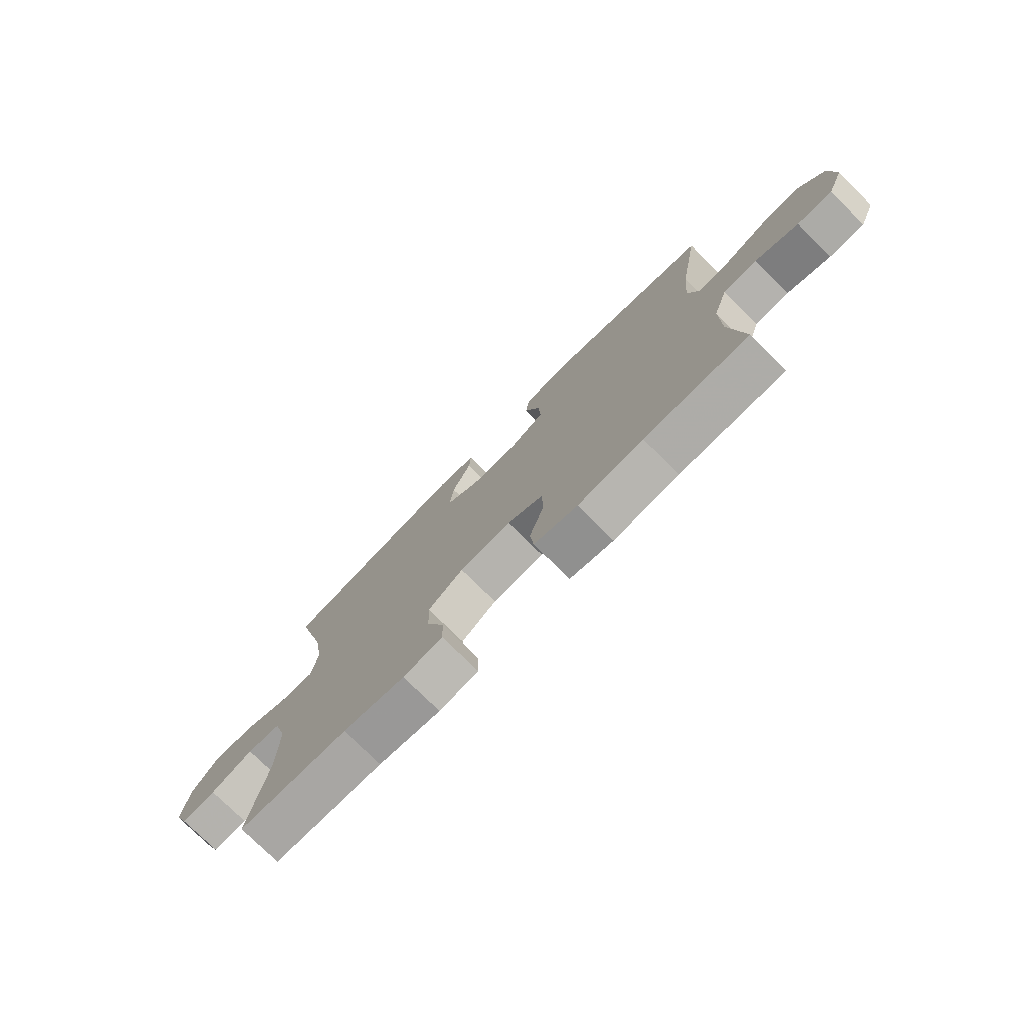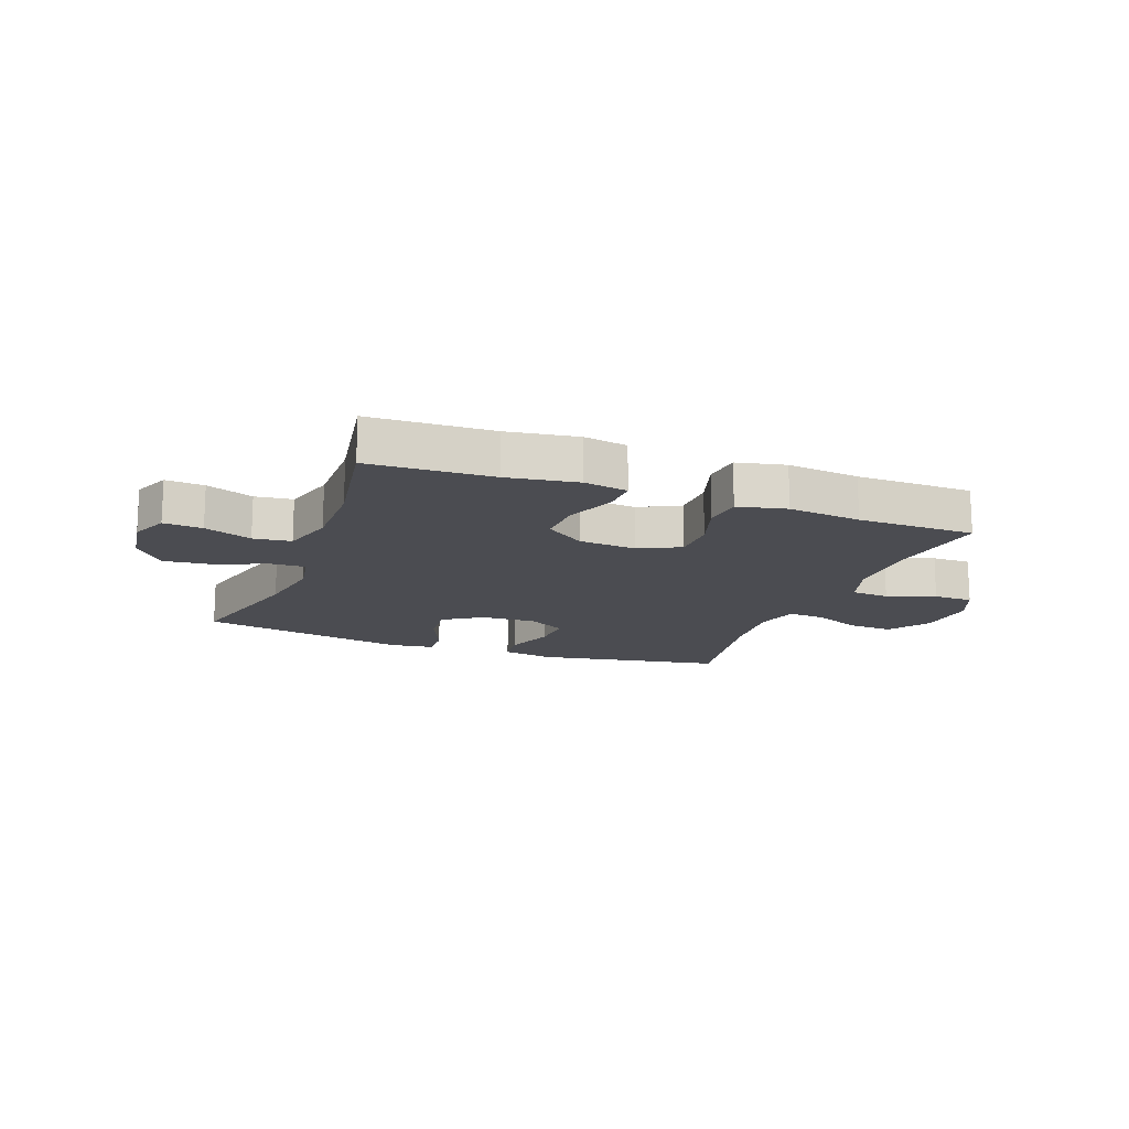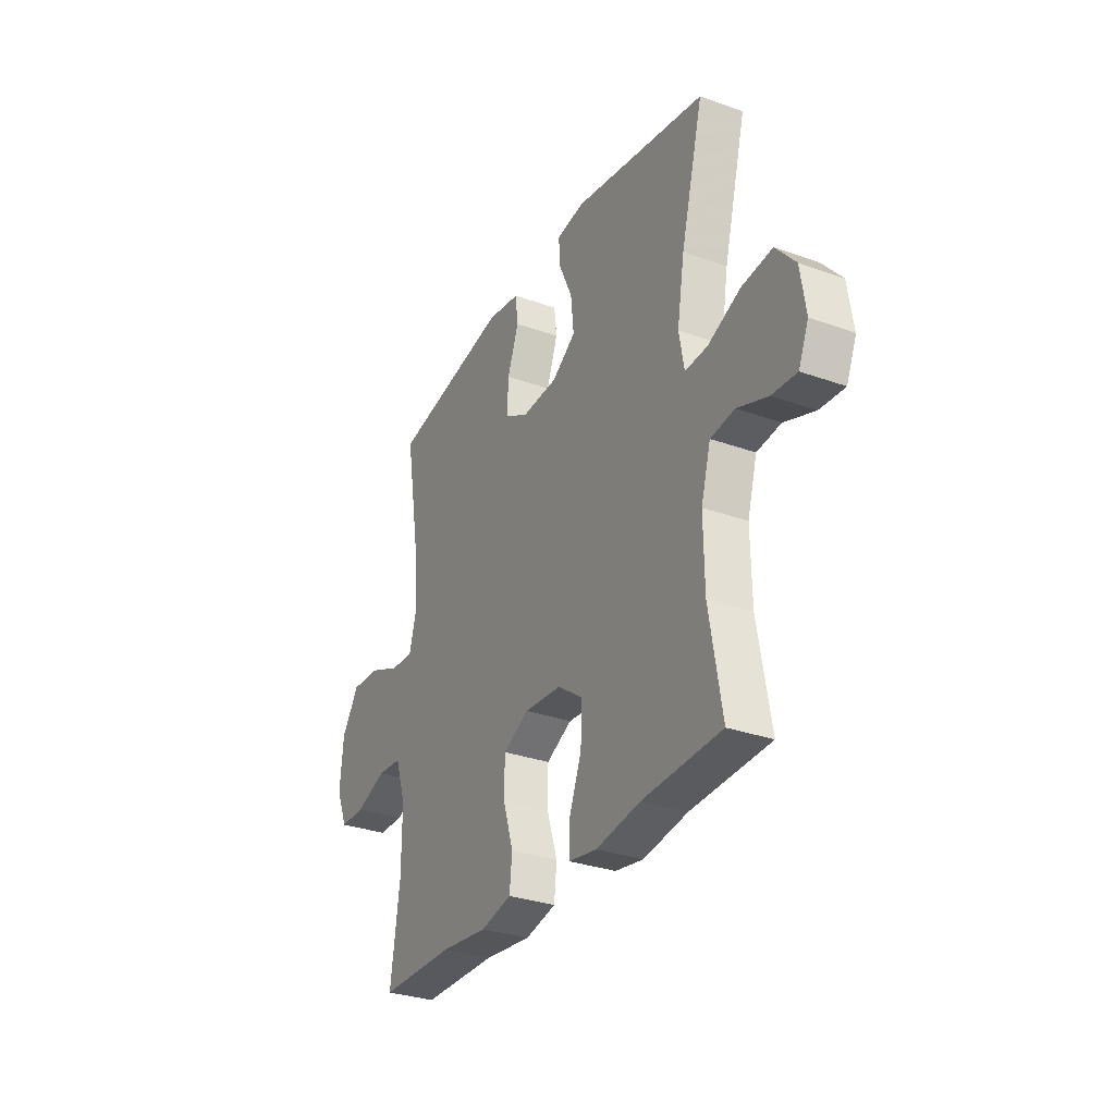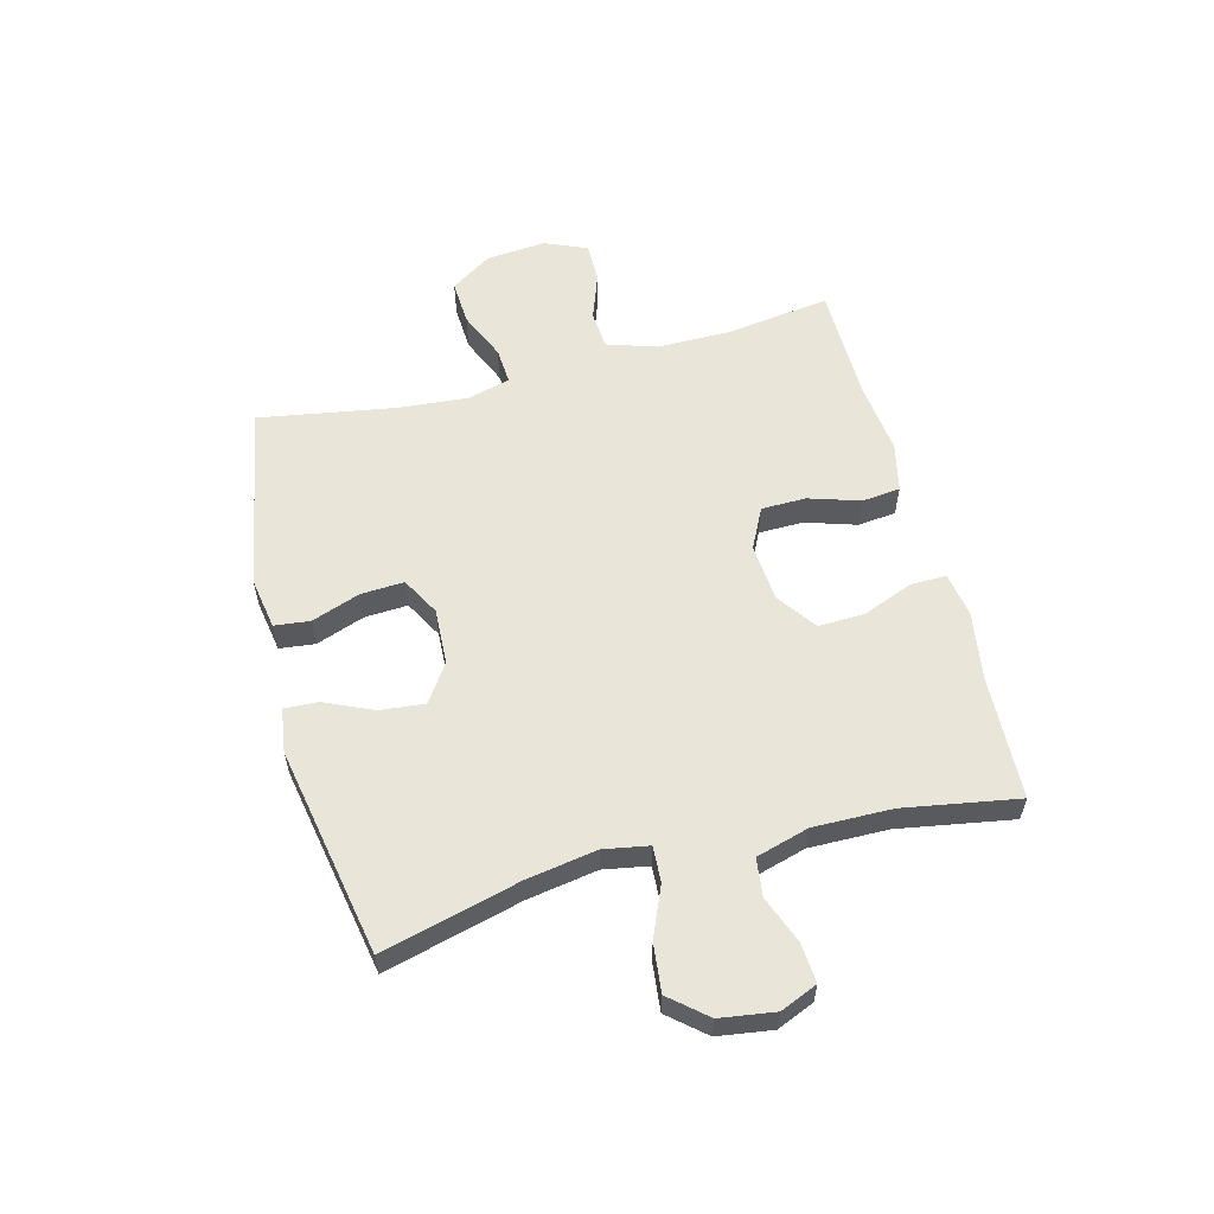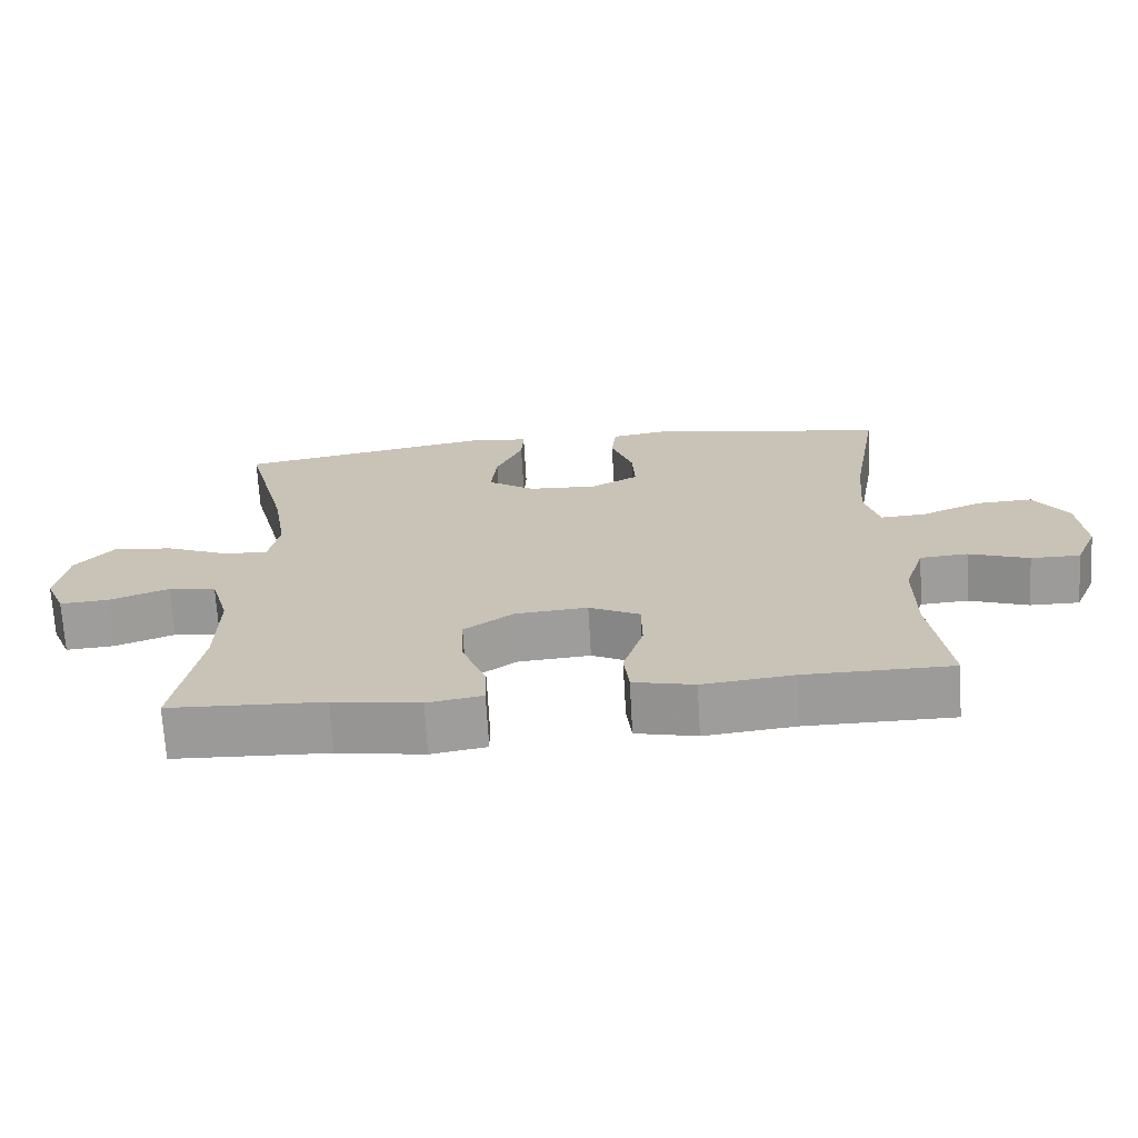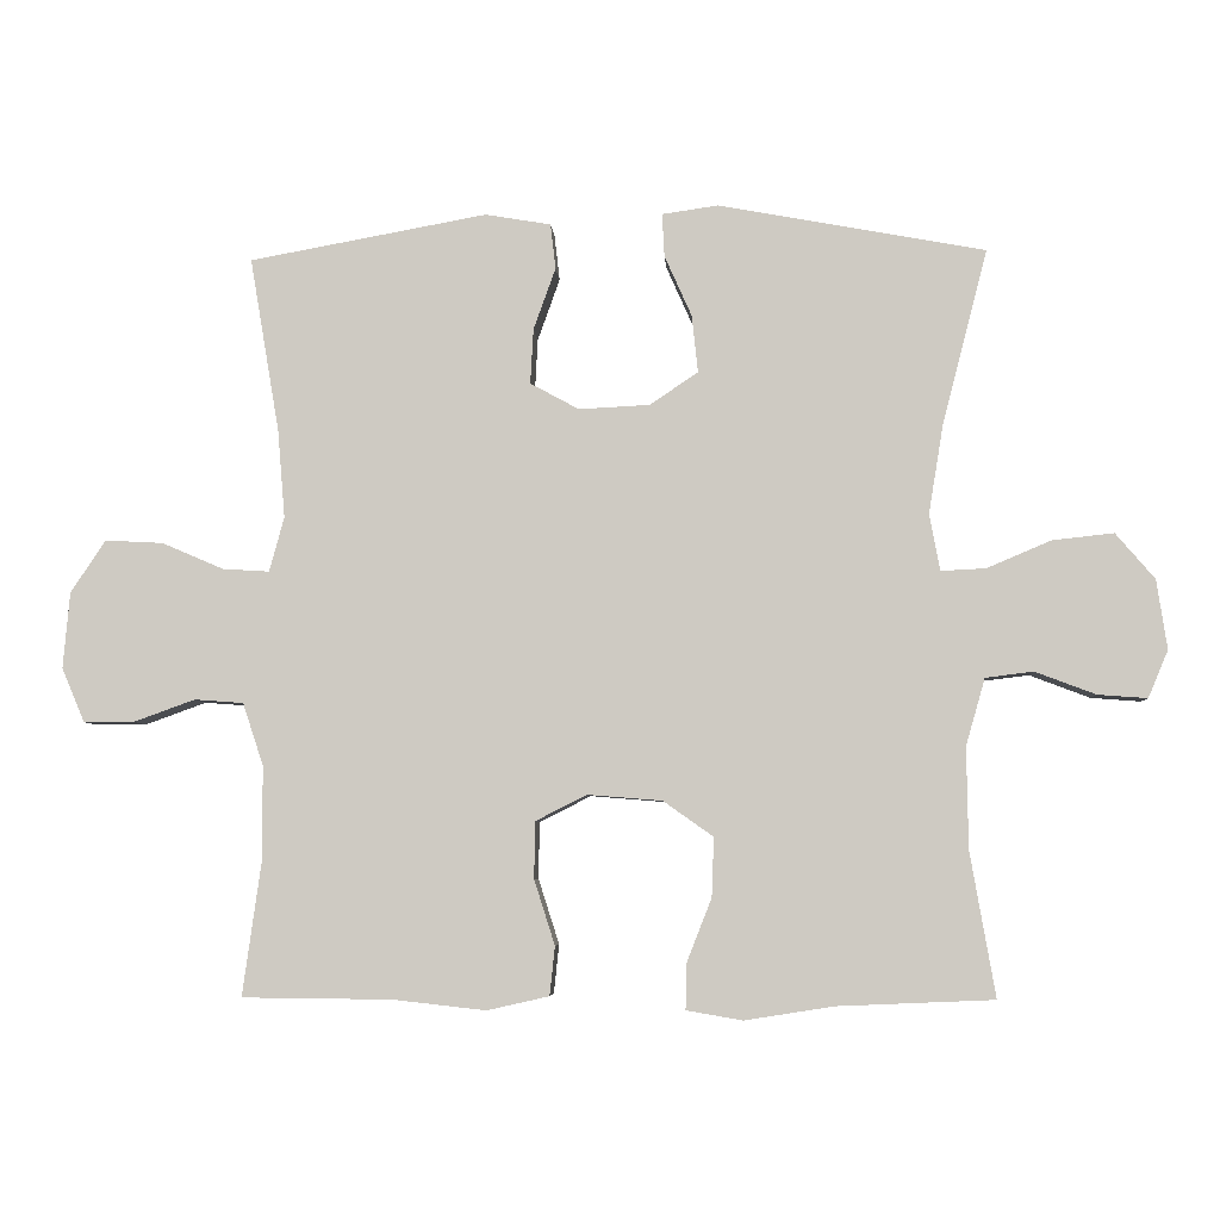
<metadata>
{"format":"obj","ext":"obj","renderer":"f3d","projection":"perspective","resolution":1024,"background":"white","views":[{"elev":-76.3,"azim":-134.8,"up":"+Z"},{"elev":-15.4,"azim":159.3,"up":"+Y"},{"elev":-30.9,"azim":62.8,"up":"+Z"},{"elev":57.9,"azim":75.3,"up":"+Y"},{"elev":-69.8,"azim":-176.7,"up":"+Z"},{"elev":-5.5,"azim":3.4,"up":"+Z"}]}
</metadata>
<code>
v 0.5 0.07 -0.5
v 0.288 0.07 -0.509
v 0.168 0.07 -0.528
v 0.092 0.07 -0.515
v 0.093 0.07 -0.454
v 0.127 0.07 -0.367
v 0.13 0.07 -0.287
v 0.062 0.07 -0.239
v -0.038 0.07 -0.231
v -0.108 0.07 -0.266
v -0.109 0.07 -0.343
v -0.081 0.07 -0.431
v -0.088 0.07 -0.497
v -0.172 0.07 -0.516
v -0.298 0.07 -0.502
v -0.5 0.07 -0.5
v -0.475 0.07 -0.32
v -0.475 0.07 -0.192
v -0.503 0.07 -0.107
v -0.569 0.07 -0.102
v -0.652 0.07 -0.132
v -0.72 0.07 -0.132
v -0.751 0.07 -0.059
v -0.742 0.07 0.044
v -0.695 0.07 0.115
v -0.617 0.07 0.111
v -0.533 0.07 0.075
v -0.47 0.07 0.071
v -0.45 0.07 0.145
v -0.46 0.07 0.264
v -0.5 0.07 0.5
v -0.178 0.07 0.559
v -0.089 0.07 0.544
v -0.082 0.07 0.483
v -0.112 0.07 0.399
v -0.116 0.07 0.325
v -0.05 0.07 0.289
v 0.046 0.07 0.294
v 0.111 0.07 0.338
v 0.103 0.07 0.415
v 0.066 0.07 0.498
v 0.063 0.07 0.556
v 0.139 0.07 0.567
v 0.5 0.07 0.5
v 0.439 0.07 0.264
v 0.419 0.07 0.143
v 0.433 0.07 0.066
v 0.494 0.07 0.069
v 0.581 0.07 0.106
v 0.664 0.07 0.115
v 0.717 0.07 0.053
v 0.731 0.07 -0.041
v 0.704 0.07 -0.105
v 0.637 0.07 -0.1
v 0.555 0.07 -0.069
v 0.49 0.07 -0.077
v 0.464 0.07 -0.168
v 0.466 0.07 -0.304
v 0.5 0 -0.5
v 0.288 0 -0.509
v 0.168 0 -0.528
v 0.092 0 -0.515
v 0.093 0 -0.454
v 0.127 0 -0.367
v 0.13 0 -0.287
v 0.062 0 -0.239
v -0.038 0 -0.231
v -0.108 0 -0.266
v -0.109 0 -0.343
v -0.081 0 -0.431
v -0.088 0 -0.497
v -0.172 0 -0.516
v -0.298 0 -0.502
v -0.5 0 -0.5
v -0.475 0 -0.32
v -0.475 0 -0.192
v -0.503 0 -0.107
v -0.569 0 -0.102
v -0.652 0 -0.132
v -0.72 0 -0.132
v -0.751 0 -0.059
v -0.742 0 0.044
v -0.695 0 0.115
v -0.617 0 0.111
v -0.533 0 0.075
v -0.47 0 0.071
v -0.45 0 0.145
v -0.46 0 0.264
v -0.5 0 0.5
v -0.178 0 0.559
v -0.089 0 0.544
v -0.082 0 0.483
v -0.112 0 0.399
v -0.116 0 0.325
v -0.05 0 0.289
v 0.046 0 0.294
v 0.111 0 0.338
v 0.103 0 0.415
v 0.066 0 0.498
v 0.063 0 0.556
v 0.139 0 0.567
v 0.5 0 0.5
v 0.439 0 0.264
v 0.419 0 0.143
v 0.433 0 0.066
v 0.494 0 0.069
v 0.581 0 0.106
v 0.664 0 0.115
v 0.717 0 0.053
v 0.731 0 -0.041
v 0.704 0 -0.105
v 0.637 0 -0.1
v 0.555 0 -0.069
v 0.49 0 -0.077
v 0.464 0 -0.168
v 0.466 0 -0.304
f 53 54 55
f 52 53 55
f 51 52 55
f 50 51 55
f 49 50 55
f 48 49 55
f 47 48 55 56
f 43 44 45
f 42 43 45
f 41 42 45
f 40 41 45
f 39 40 45 46
f 38 39 46 47
f 33 34 35
f 32 33 35
f 31 32 35
f 30 31 35
f 29 30 35 36
f 28 29 36 37
f 25 26 27
f 24 25 27
f 23 24 27
f 22 23 27
f 21 22 27
f 20 21 27
f 19 20 27 28
f 47 56 57
f 38 47 57
f 37 38 57
f 28 37 57
f 19 28 57
f 18 19 57
f 13 14 15
f 12 13 15
f 11 12 15
f 4 5 6
f 3 4 6
f 2 3 6
f 2 6 7
f 1 2 7
f 58 1 7
f 57 58 7 8
f 18 57 8 9
f 17 18 9 10
f 15 16 17
f 11 15 17
f 10 11 17
f 113 112 111
f 113 111 110
f 113 110 109
f 113 109 108
f 113 108 107
f 113 107 106
f 114 113 106 105
f 103 102 101
f 103 101 100
f 103 100 99
f 103 99 98
f 104 103 98 97
f 105 104 97 96
f 93 92 91
f 93 91 90
f 93 90 89
f 93 89 88
f 94 93 88 87
f 95 94 87 86
f 85 84 83
f 85 83 82
f 85 82 81
f 85 81 80
f 85 80 79
f 85 79 78
f 86 85 78 77
f 115 114 105
f 115 105 96
f 115 96 95
f 115 95 86
f 115 86 77
f 115 77 76
f 73 72 71
f 73 71 70
f 73 70 69
f 64 63 62
f 64 62 61
f 64 61 60
f 65 64 60
f 65 60 59
f 65 59 116
f 66 65 116 115
f 67 66 115 76
f 68 67 76 75
f 75 74 73
f 75 73 69
f 75 69 68
f 1 59 60 2
f 2 60 61 3
f 3 61 62 4
f 4 62 63 5
f 5 63 64 6
f 6 64 65 7
f 7 65 66 8
f 8 66 67 9
f 9 67 68 10
f 10 68 69 11
f 11 69 70 12
f 12 70 71 13
f 13 71 72 14
f 14 72 73 15
f 15 73 74 16
f 16 74 75 17
f 17 75 76 18
f 18 76 77 19
f 19 77 78 20
f 20 78 79 21
f 21 79 80 22
f 22 80 81 23
f 23 81 82 24
f 24 82 83 25
f 25 83 84 26
f 26 84 85 27
f 27 85 86 28
f 28 86 87 29
f 29 87 88 30
f 30 88 89 31
f 31 89 90 32
f 32 90 91 33
f 33 91 92 34
f 34 92 93 35
f 35 93 94 36
f 36 94 95 37
f 37 95 96 38
f 38 96 97 39
f 39 97 98 40
f 40 98 99 41
f 41 99 100 42
f 42 100 101 43
f 43 101 102 44
f 44 102 103 45
f 45 103 104 46
f 46 104 105 47
f 47 105 106 48
f 48 106 107 49
f 49 107 108 50
f 50 108 109 51
f 51 109 110 52
f 52 110 111 53
f 53 111 112 54
f 54 112 113 55
f 55 113 114 56
f 56 114 115 57
f 57 115 116 58
f 58 116 59 1

</code>
